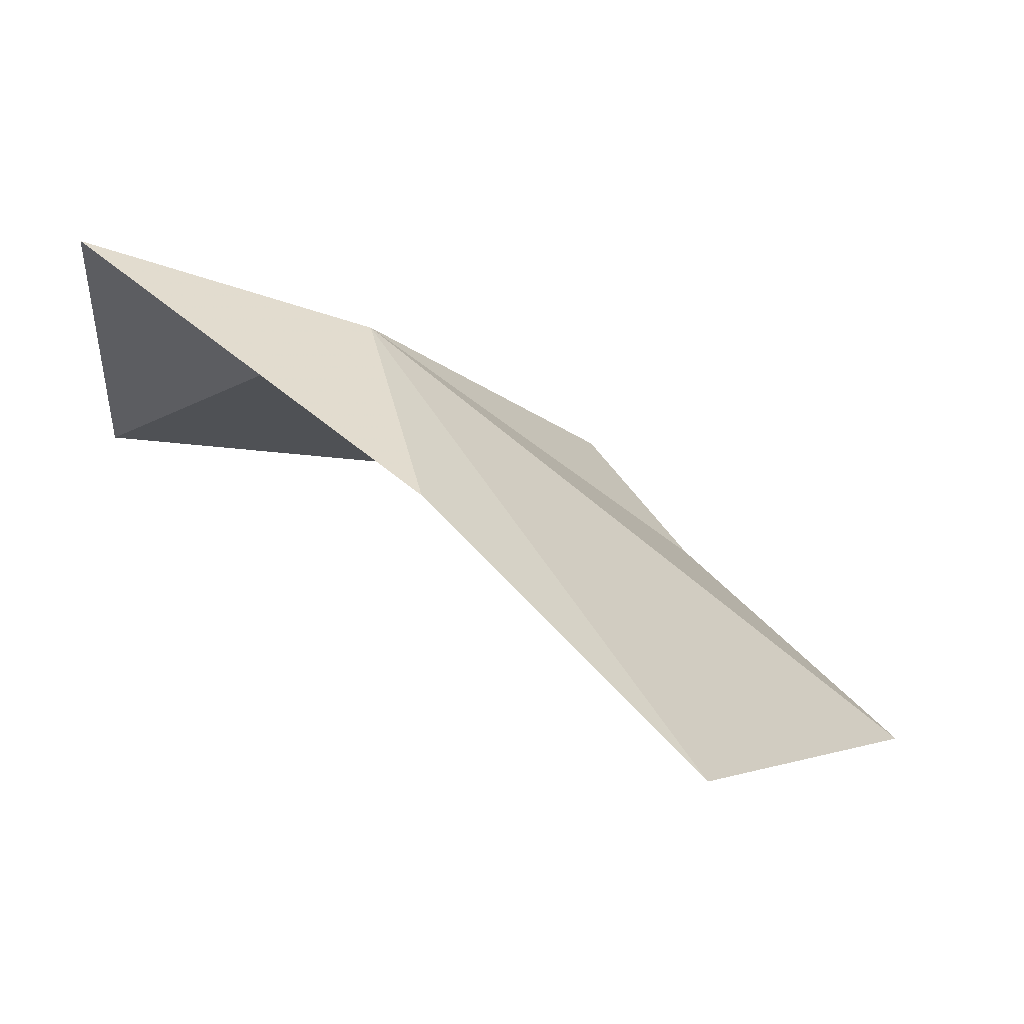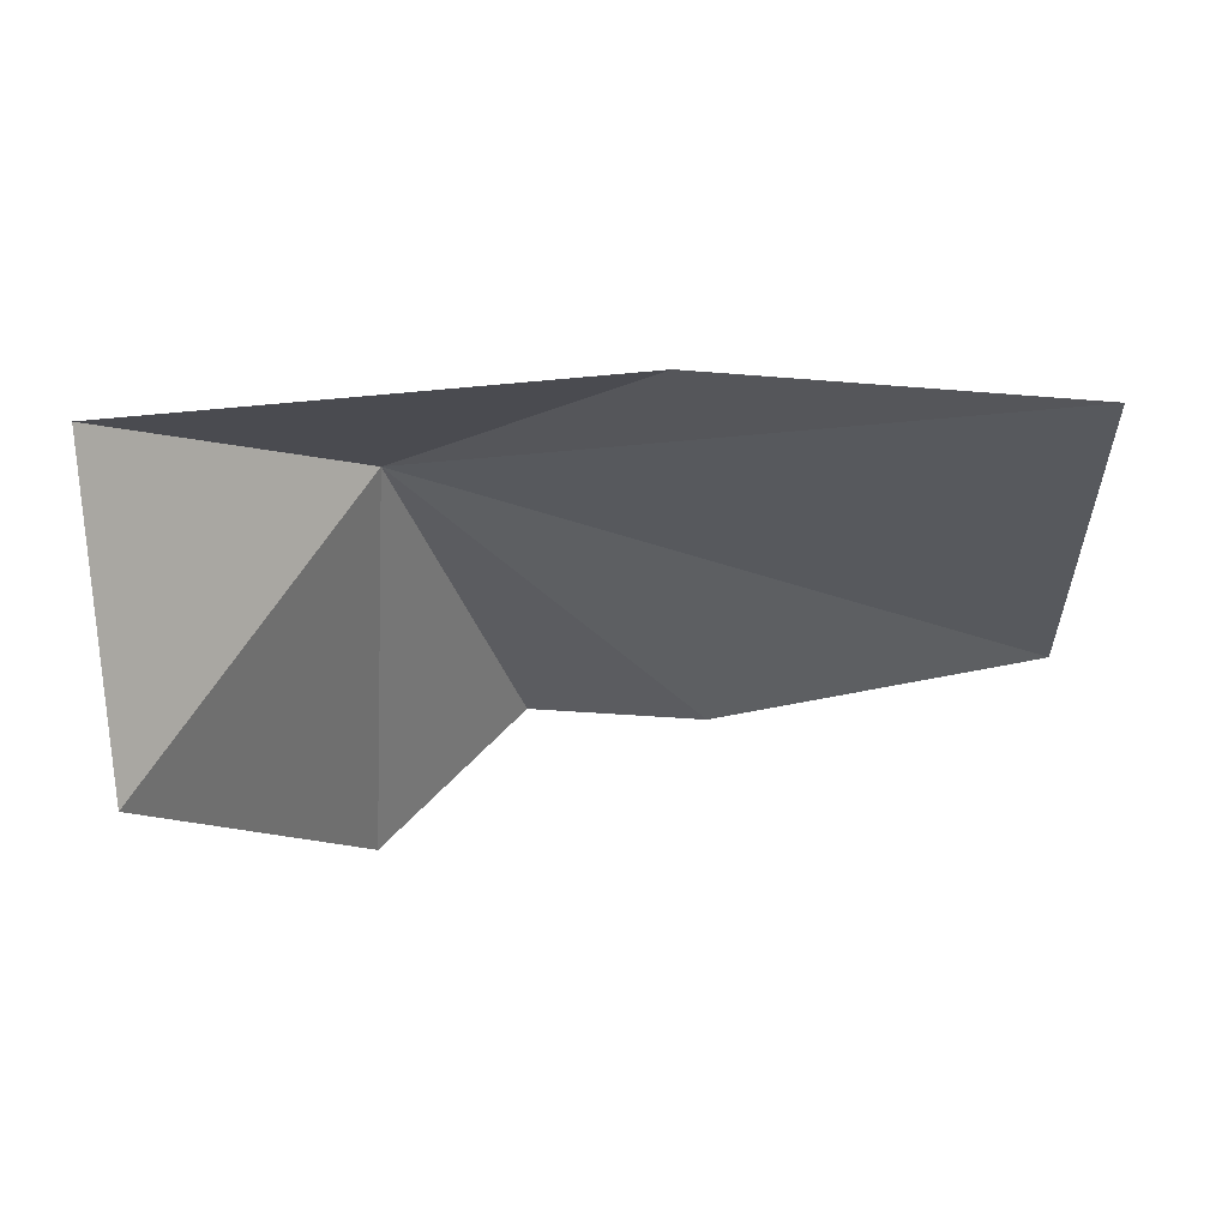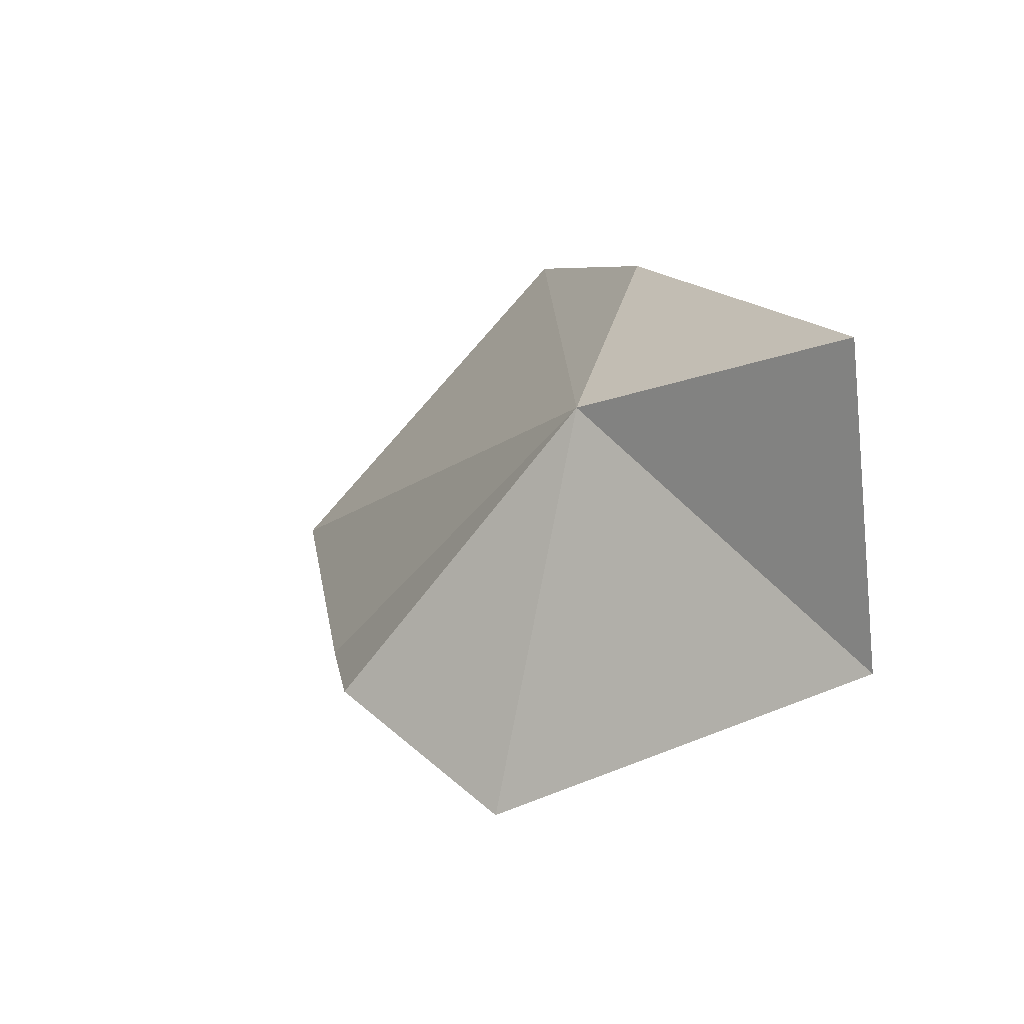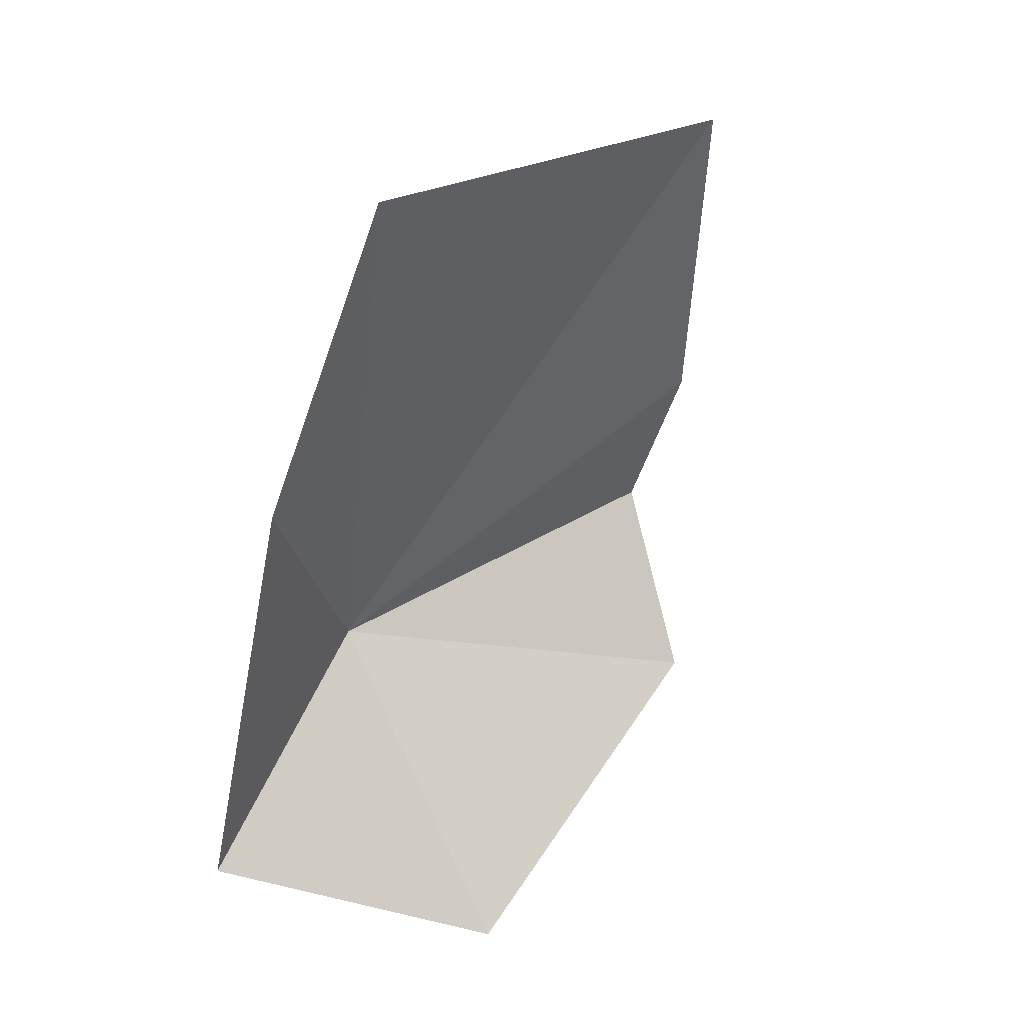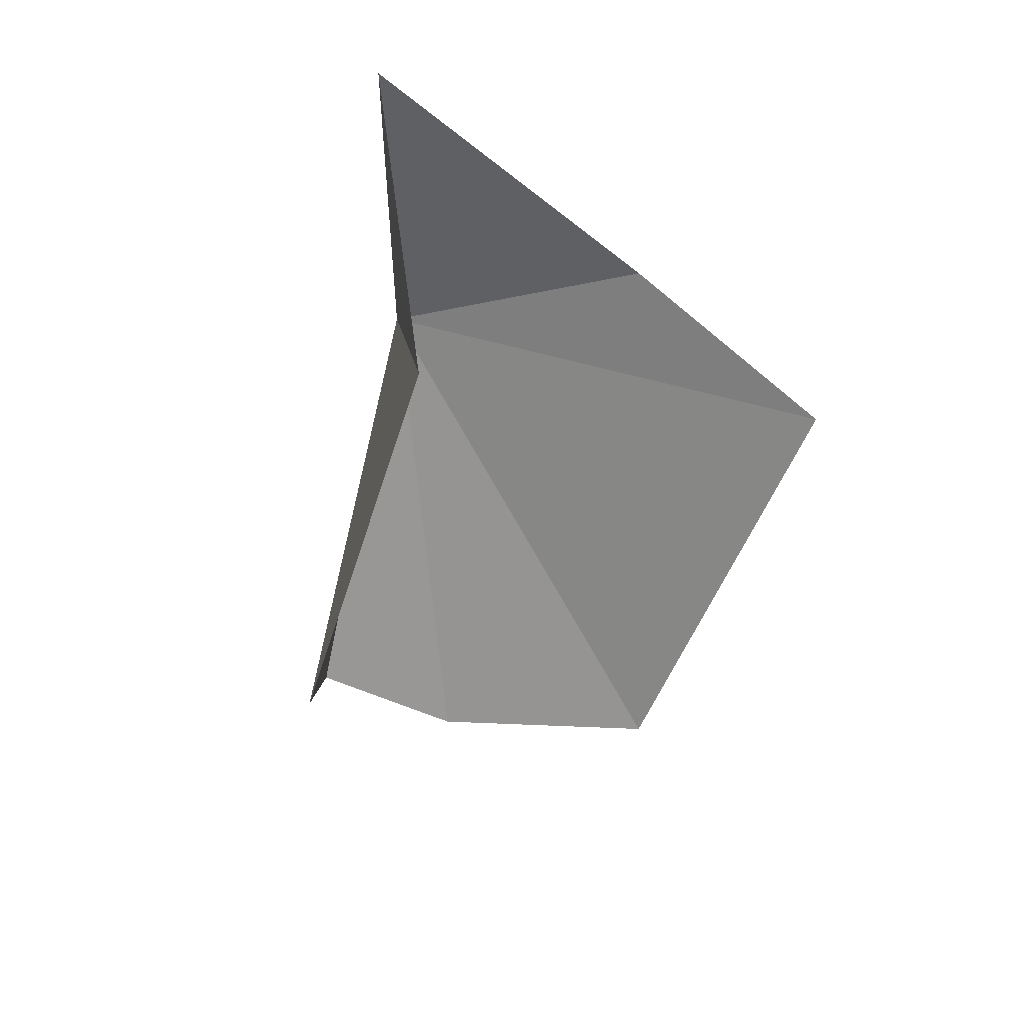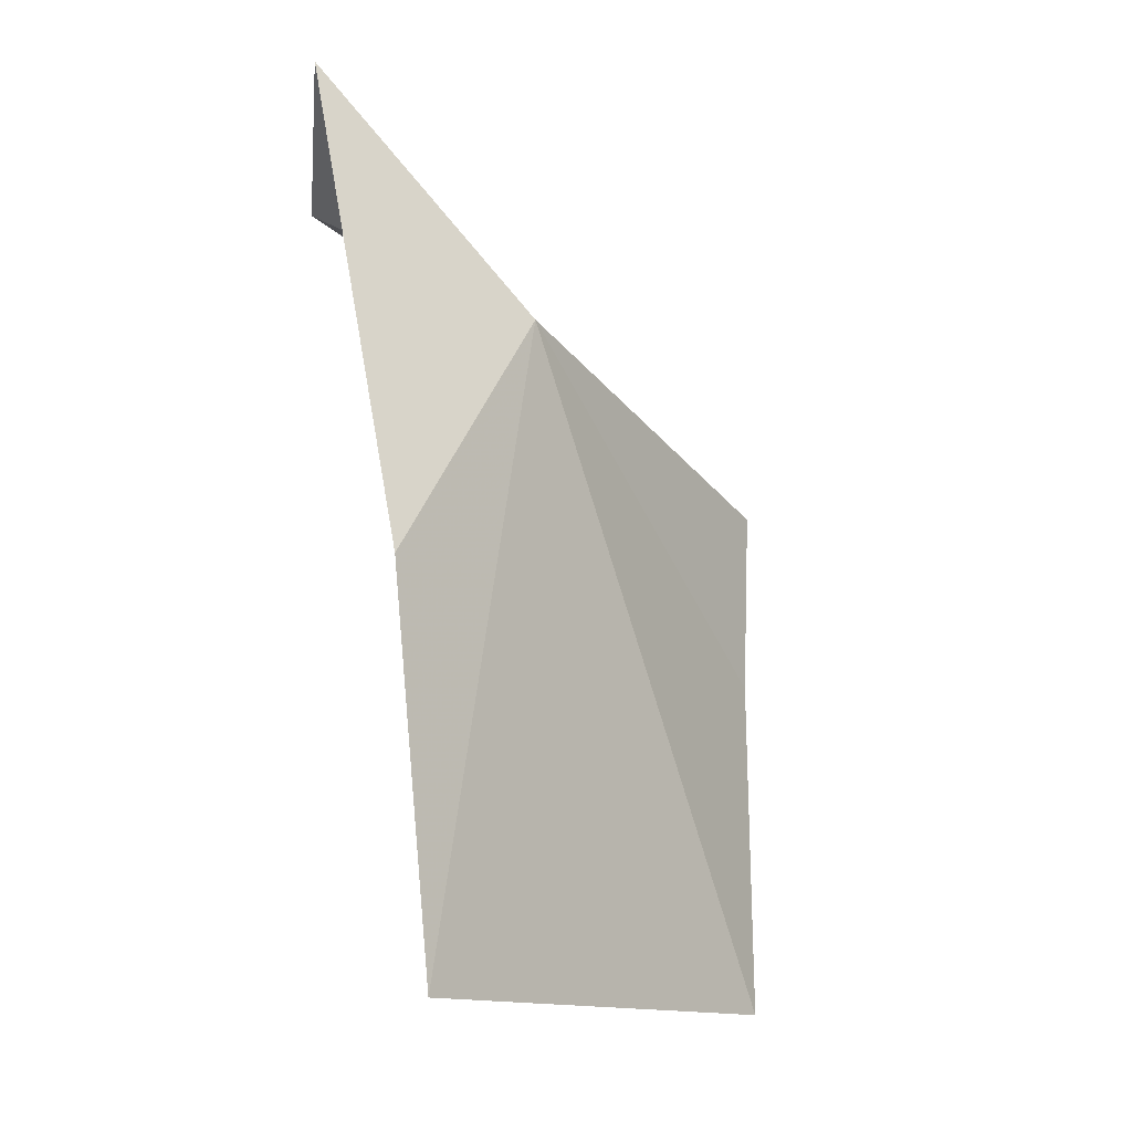
<metadata>
{"format":"obj","ext":"obj","renderer":"f3d","projection":"perspective","resolution":1024,"background":"white","views":[{"elev":60.3,"azim":-137.4,"up":"+Y"},{"elev":18.7,"azim":171.7,"up":"+Y"},{"elev":11.9,"azim":71.3,"up":"+Y"},{"elev":-58.5,"azim":-103.9,"up":"+Z"},{"elev":-23.7,"azim":124.6,"up":"+Y"},{"elev":76.9,"azim":-98.9,"up":"+Y"}]}
</metadata>
<code>
v 72.16 68.89 37.19
v 70.02 66.78 38.3
v 71.19 66.84 38.52
v 68.16 69.42 35.99
v 67.81 67.23 37.95
v 70.63 69.65 36.16
v 73.68 67.41 35.83
v 72.23 66.22 37.77
v 73.79 69.49 36.1
f 1 3 2
f 1 5 4
f 1 2 5
f 1 4 6
f 1 7 8
f 1 6 9
f 1 9 7
f 1 8 3

</code>
